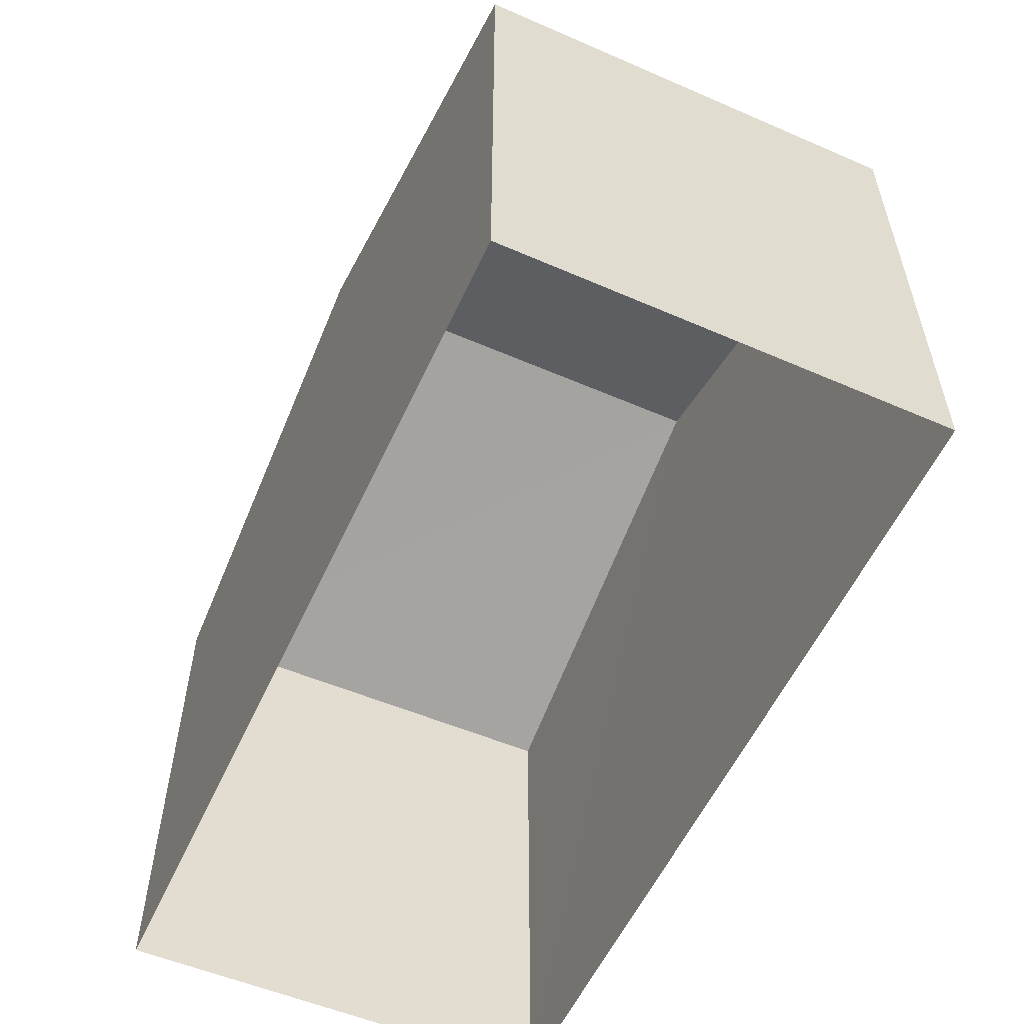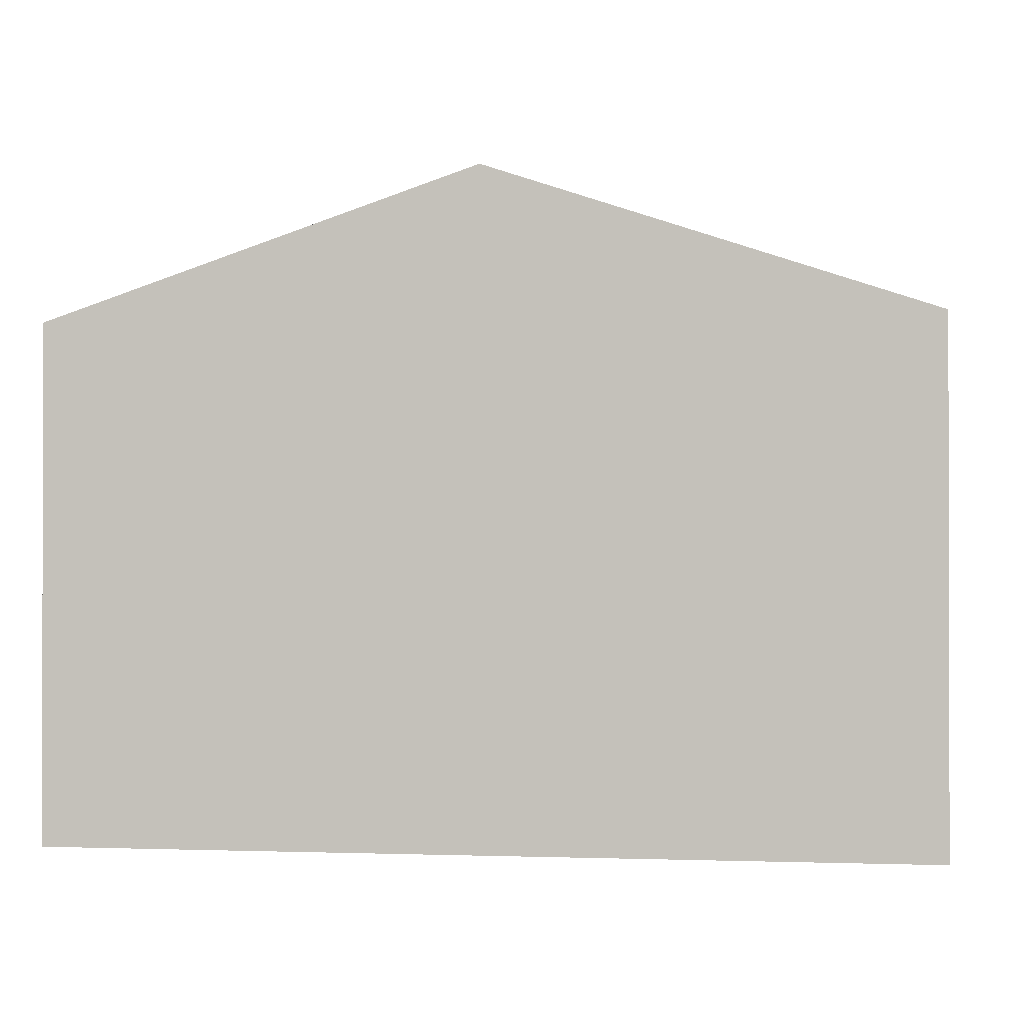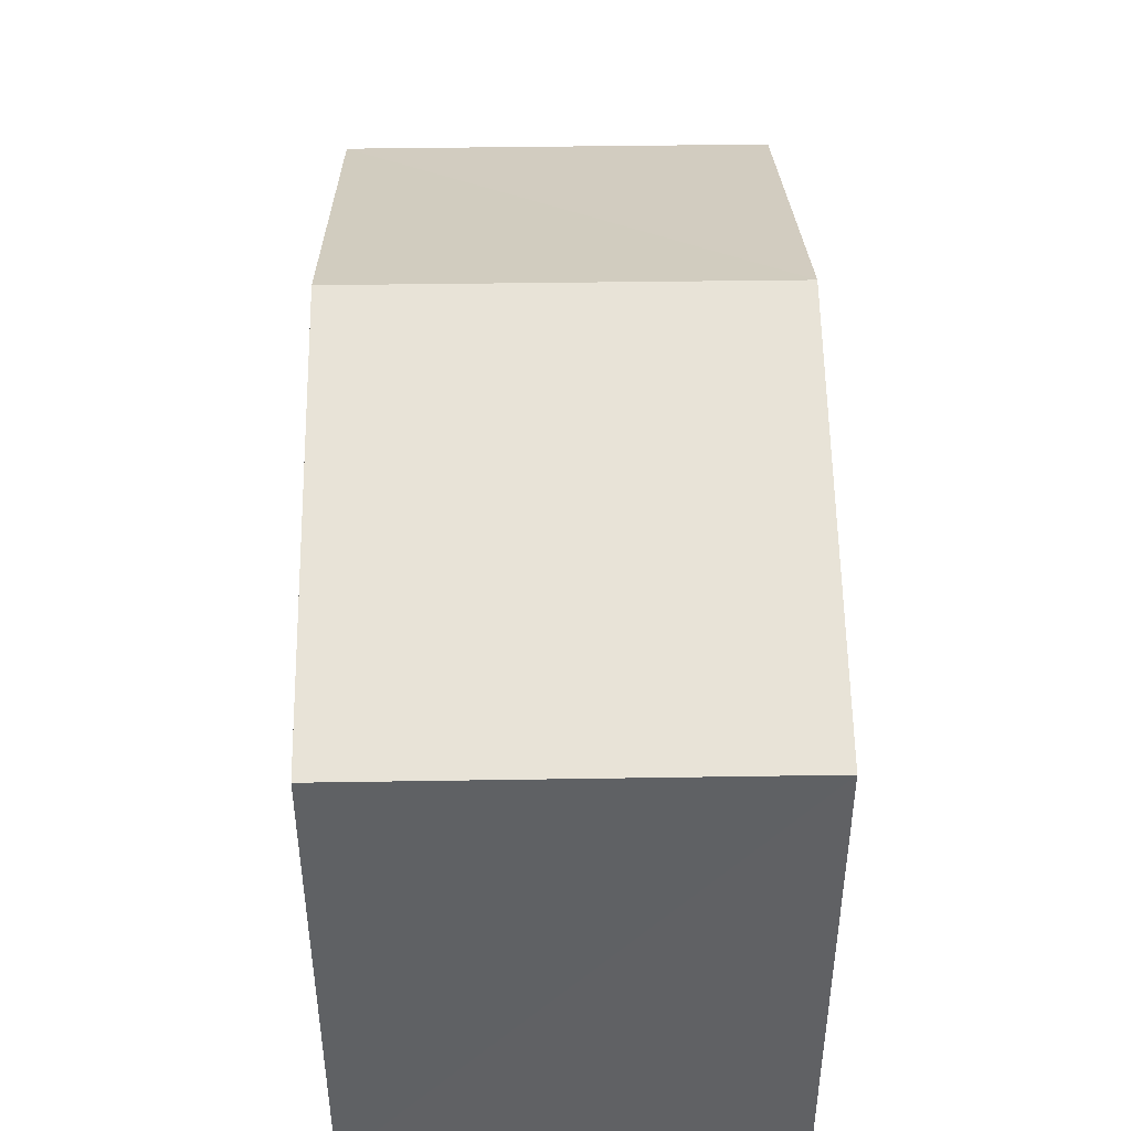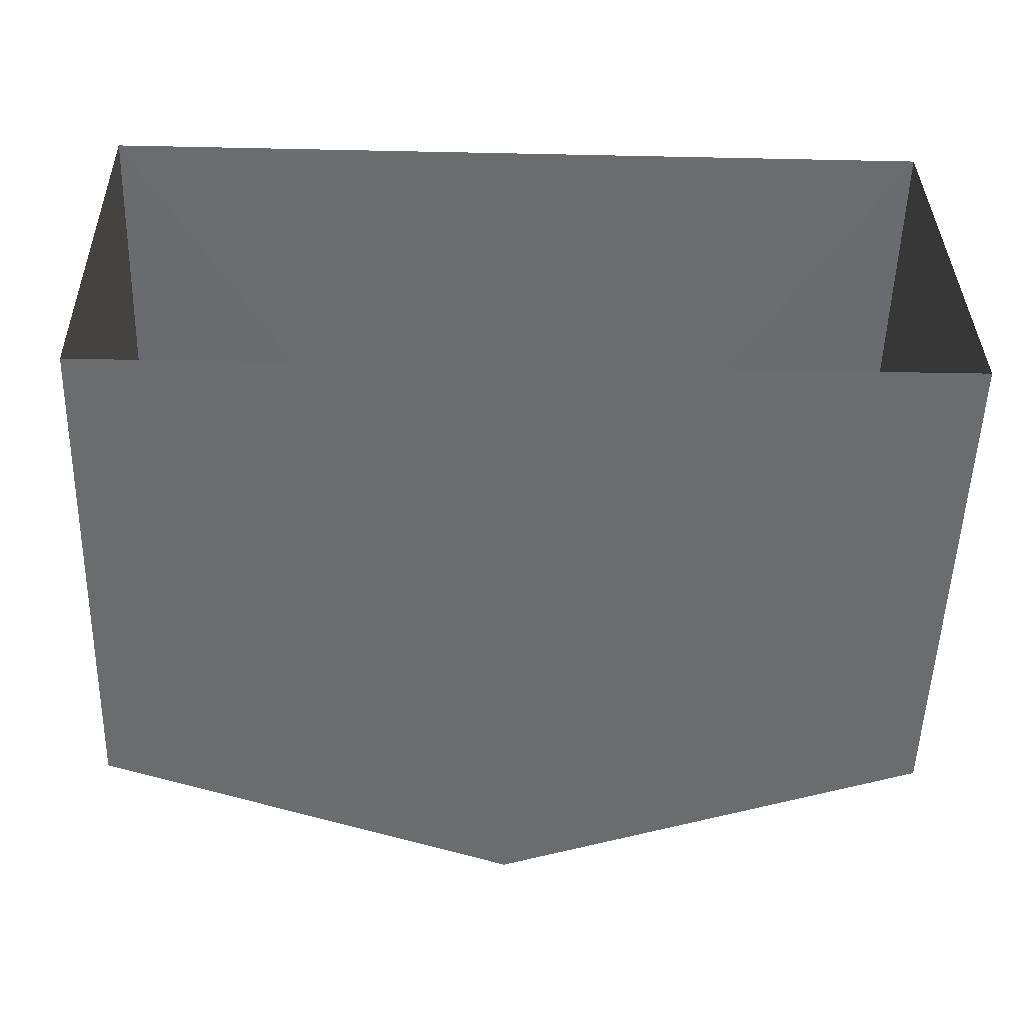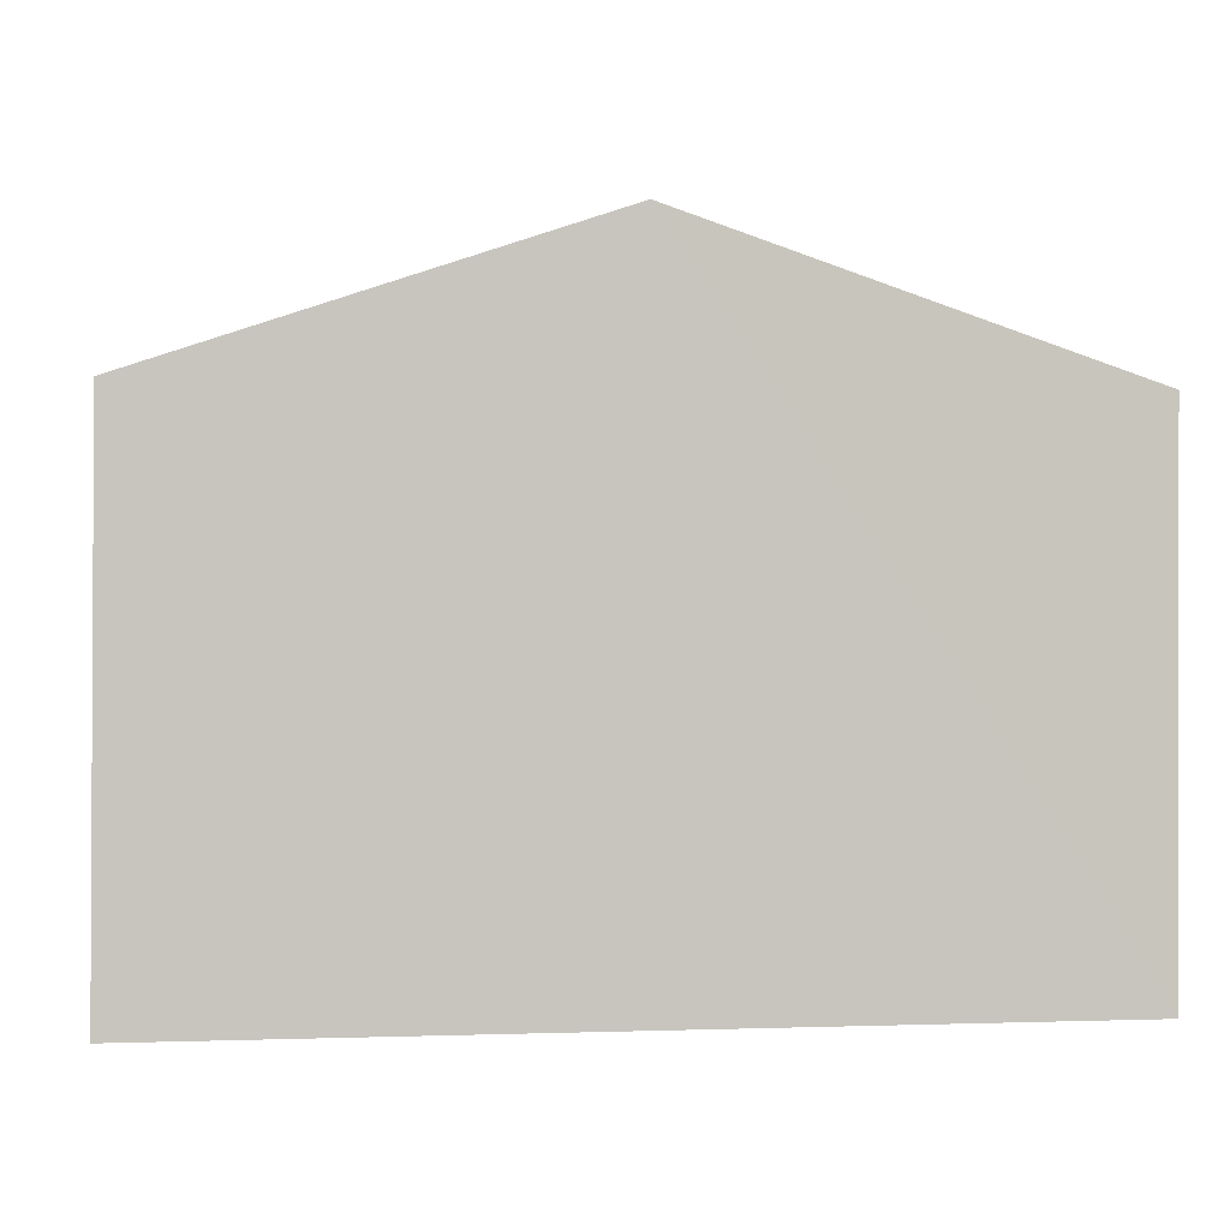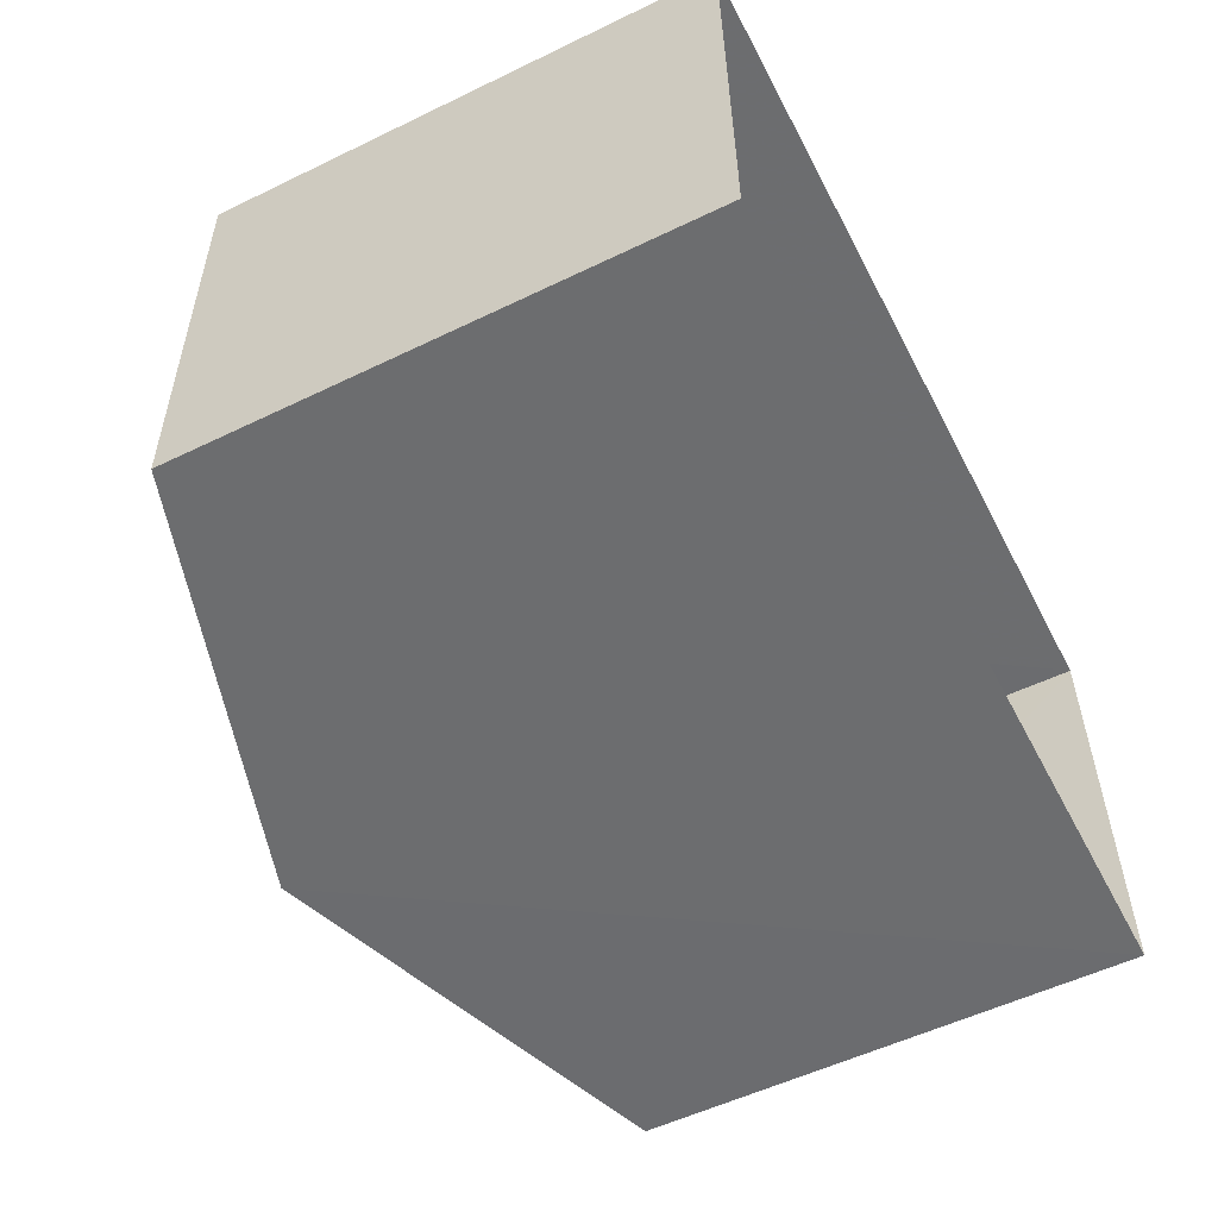
<metadata>
{"format":"obj","ext":"obj","renderer":"f3d","projection":"perspective","resolution":1024,"background":"white","views":[{"elev":-55.8,"azim":-115.4,"up":"+Z"},{"elev":-0.8,"azim":-173.0,"up":"+Z"},{"elev":43.1,"azim":-92.1,"up":"+Z"},{"elev":-53.5,"azim":178.2,"up":"+Y"},{"elev":0.0,"azim":170.8,"up":"+Z"},{"elev":-54.7,"azim":117.0,"up":"+Y"}]}
</metadata>
<code>
v -3.728e+05 -1.047e+05 26.52
v -3.728e+05 -1.047e+05 26.52
v -3.728e+05 -1.047e+05 26.52
v -3.728e+05 -1.047e+05 26.52
v -3.728e+05 -1.047e+05 31.85
v -3.728e+05 -1.047e+05 31.85
v -3.728e+05 -1.047e+05 33.37
v -3.728e+05 -1.047e+05 33.37
v -3.728e+05 -1.047e+05 31.85
v -3.728e+05 -1.047e+05 31.85
f 1 2 3
f 4 1 3
f 5 6 7
f 8 5 7
f 7 9 8
f 7 10 9
f 6 4 7
f 4 3 7
f 3 10 7
f 6 1 4
f 6 5 1
f 10 3 2
f 9 10 2
f 9 2 8
f 2 1 8
f 1 5 8

</code>
